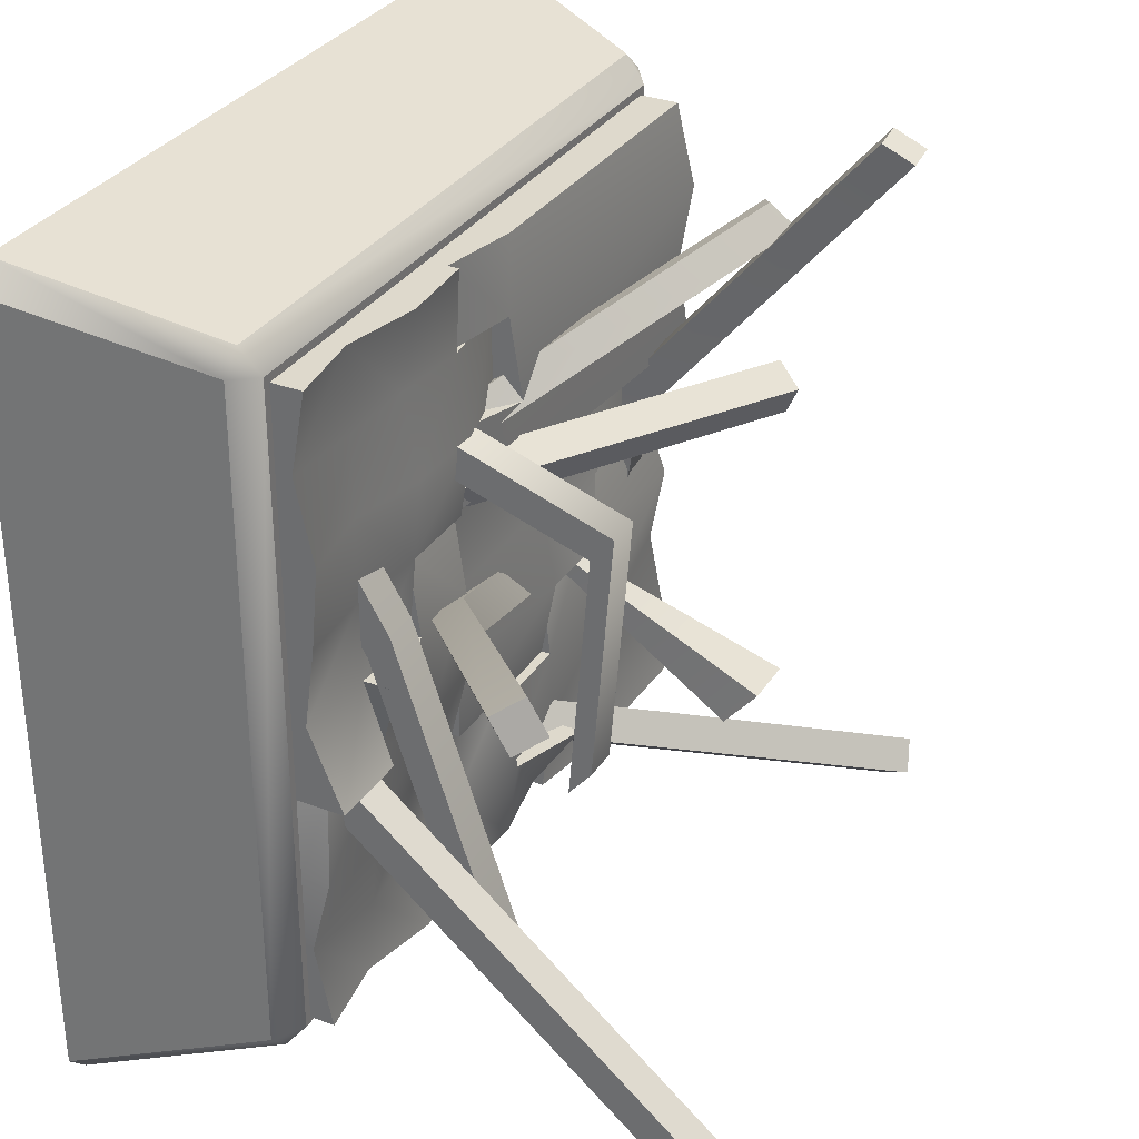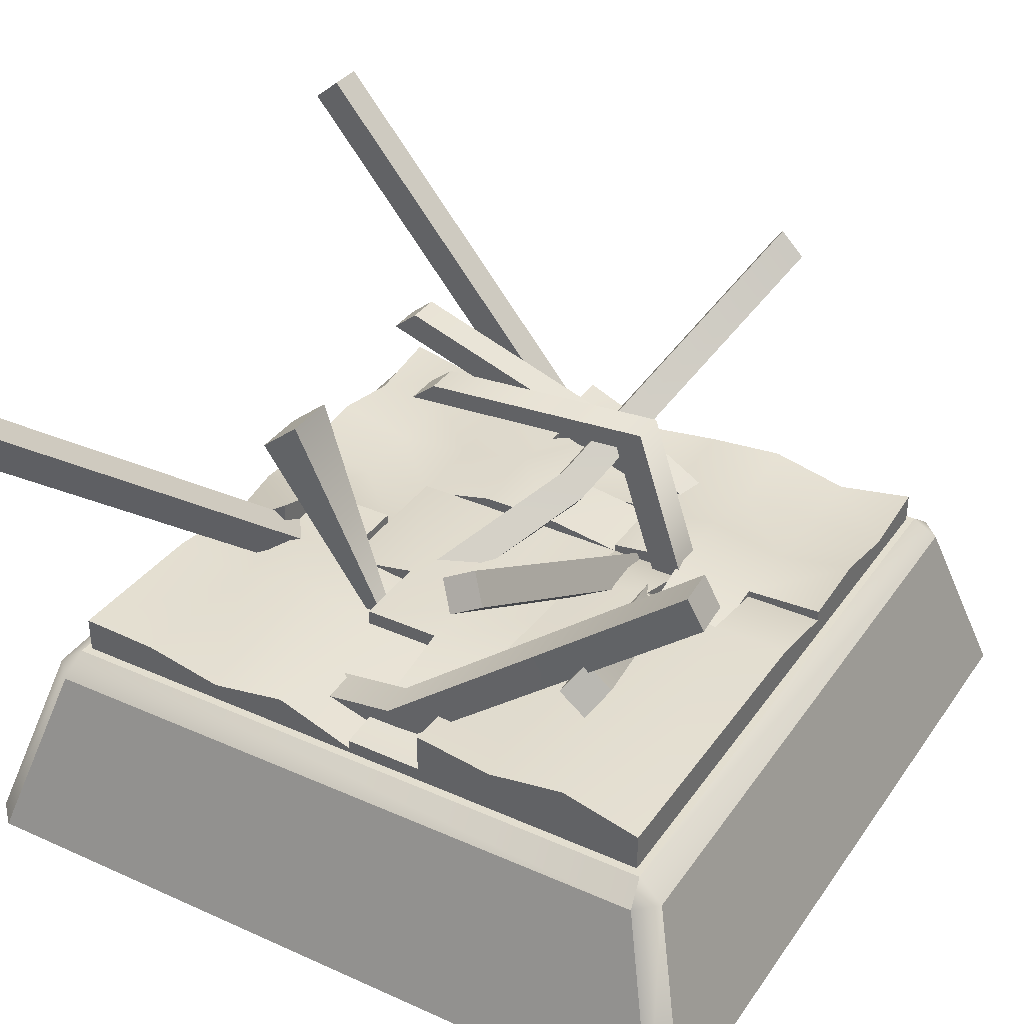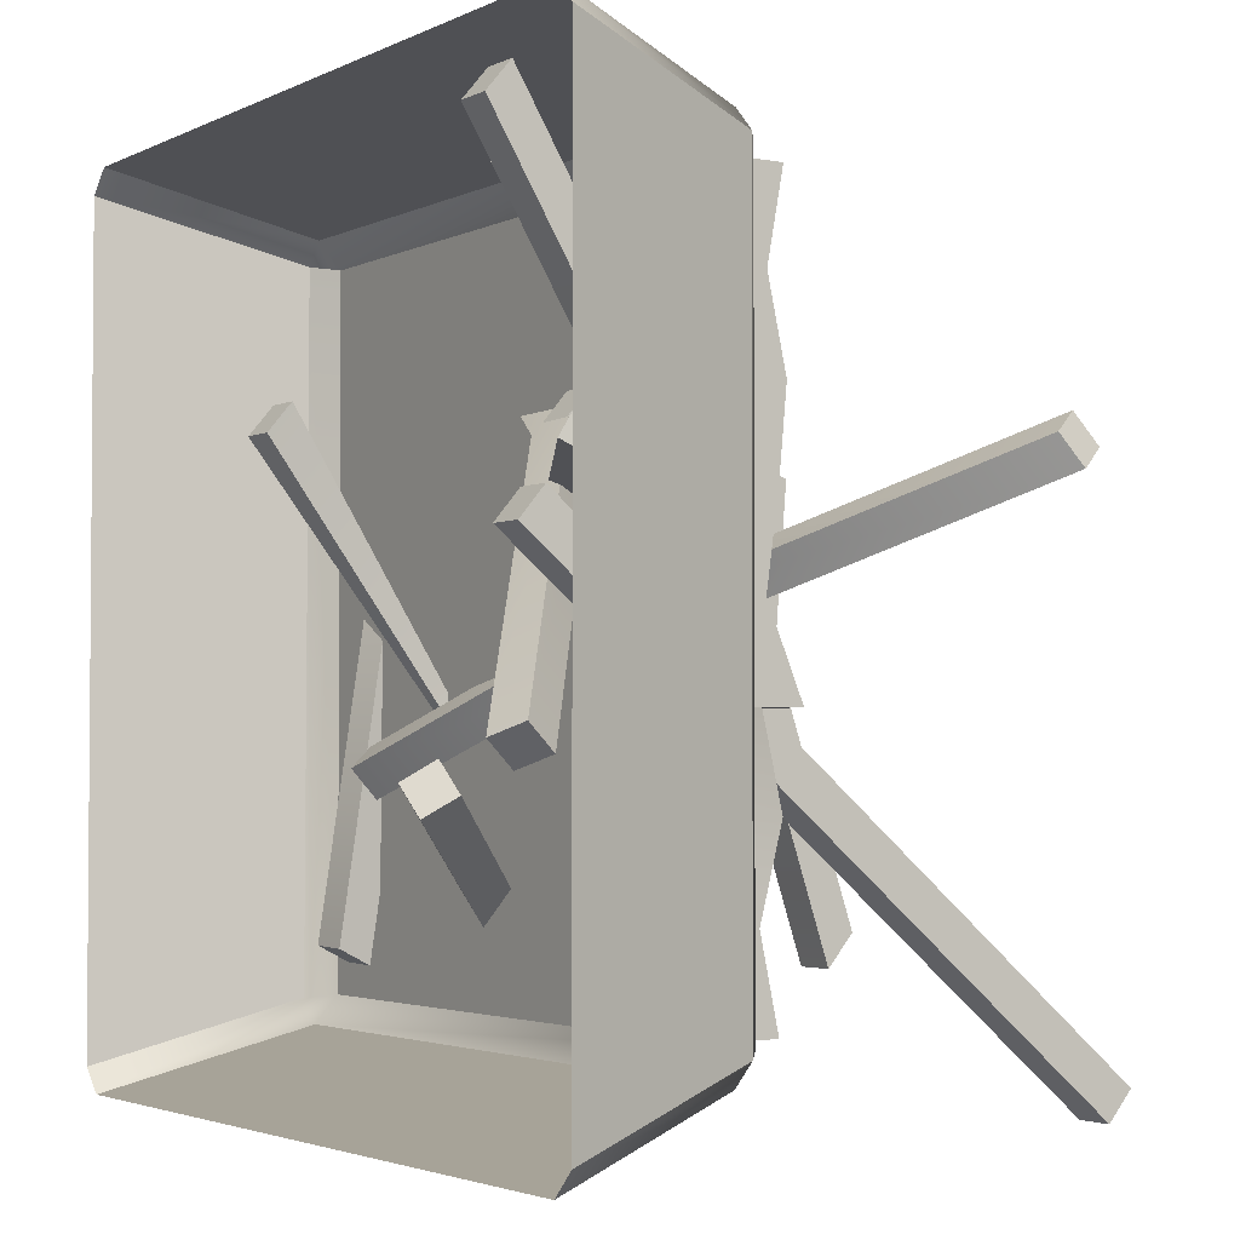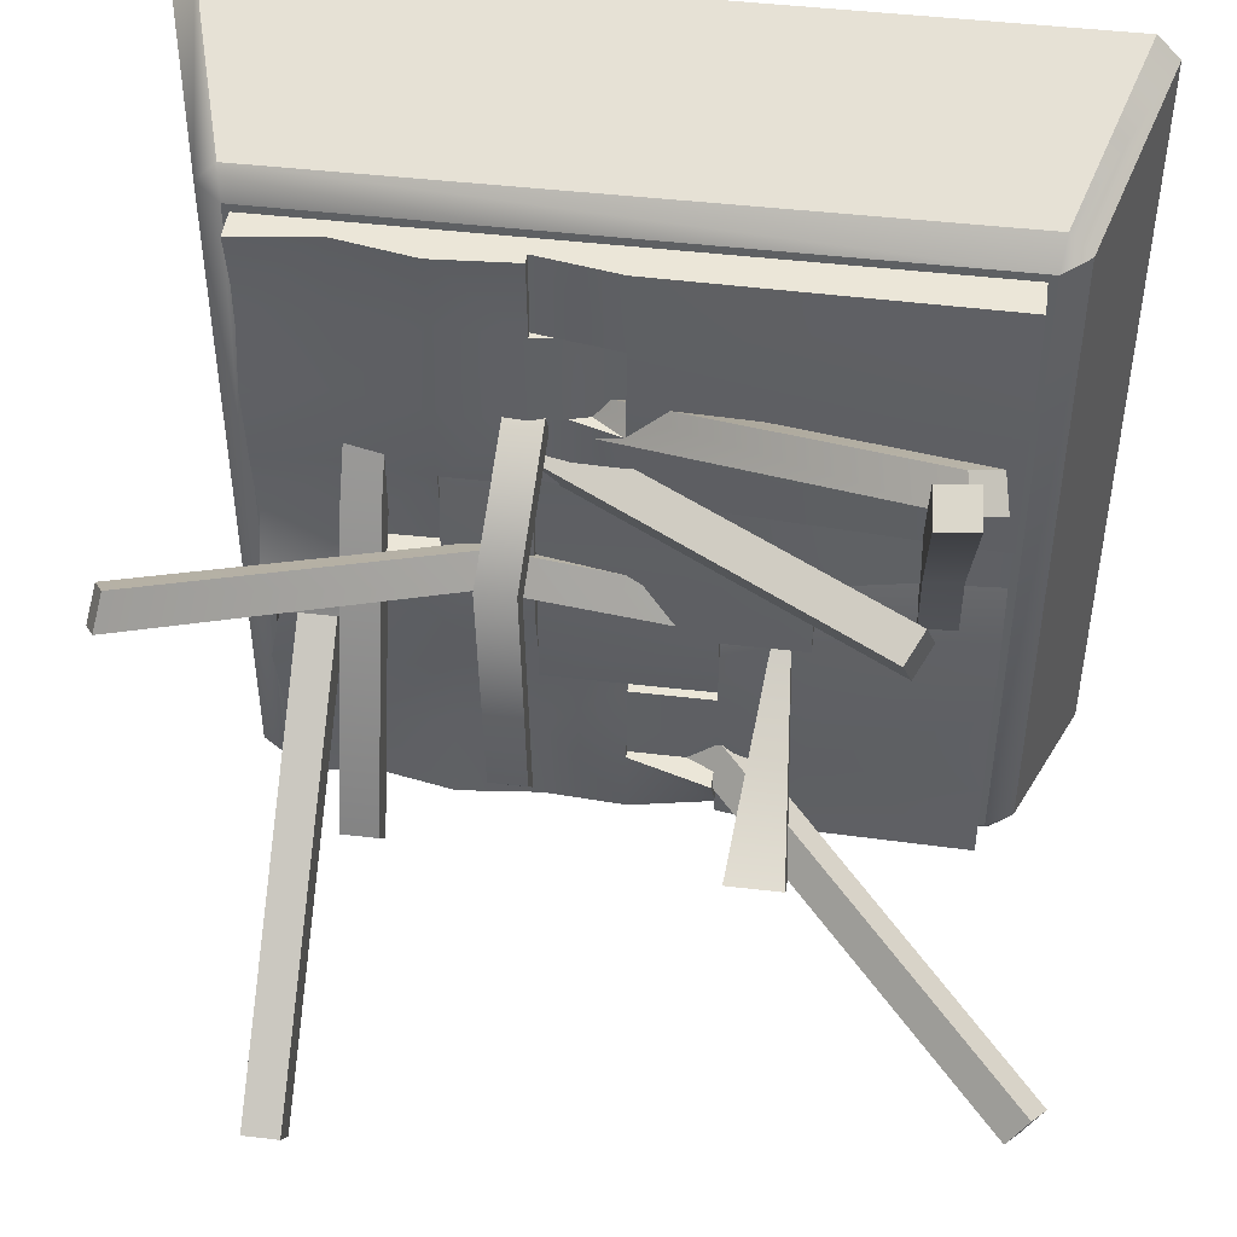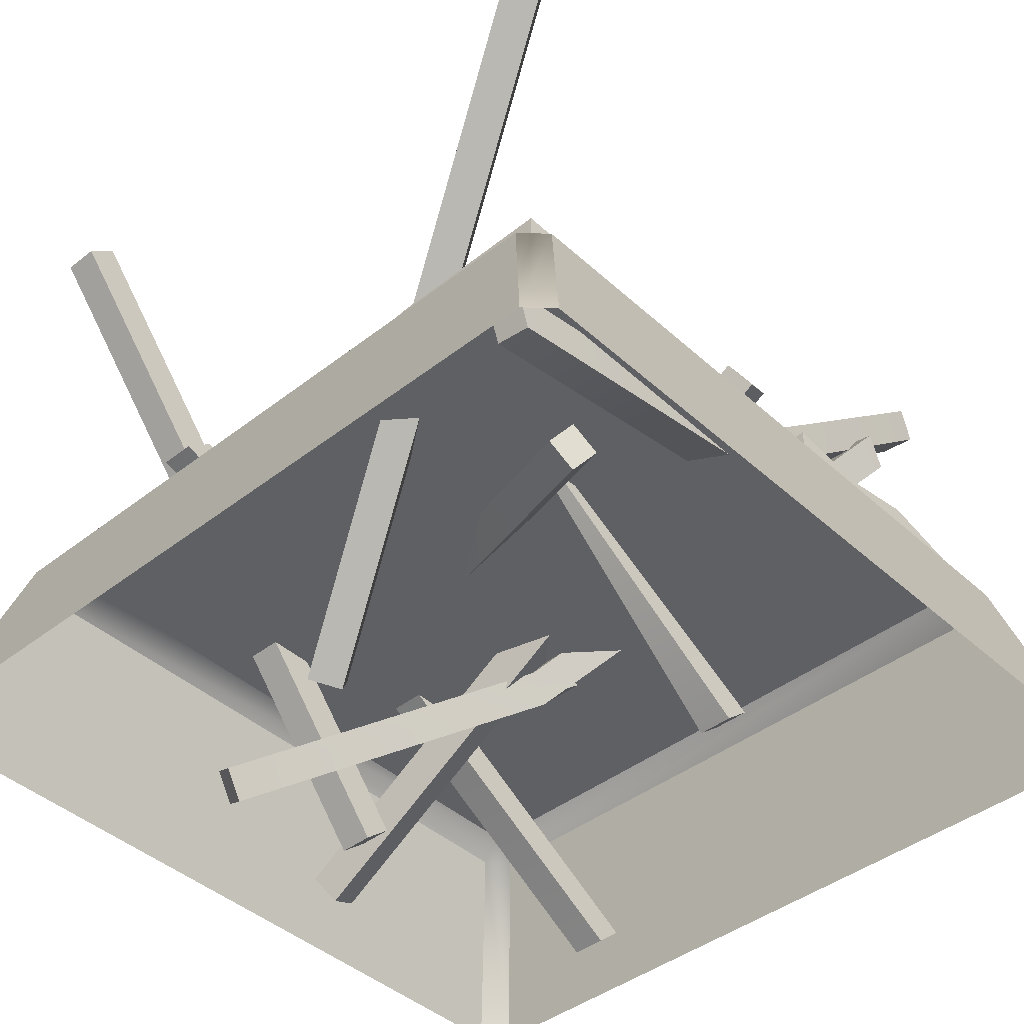
<metadata>
{"format":"obj","ext":"obj","renderer":"f3d","projection":"perspective","resolution":1024,"background":"white","views":[{"elev":32.2,"azim":117.7,"up":"+Z"},{"elev":35.8,"azim":-59.6,"up":"+Y"},{"elev":-2.8,"azim":57.6,"up":"+Z"},{"elev":46.3,"azim":-172.3,"up":"+Z"},{"elev":-42.7,"azim":-137.1,"up":"+Y"}]}
</metadata>
<code>
g default
v -0.4571 -0.05248 -0.3695
v -0.4692 -0.1064 -0.3031
v -0.4916 0.01197 -0.3235
v -0.5037 -0.04194 -0.2571
v 0.9382 0.7111 0.2882
v 0.9261 0.6572 0.3546
v 0.9727 0.6467 0.2422
v 0.9606 0.5928 0.3086
v 0.291 0.2032 -0.01767
v 0.2789 0.1493 0.04875
v 0.3134 0.08489 0.002733
v 0.3255 0.1388 -0.06369
v 0.9035 -0.3482 0.2054
v 0.9224 -0.311 0.2811
v 0.8652 -0.4135 0.2471
v 0.8841 -0.3764 0.3228
v -0.637 0.4393 0.2041
v -0.618 0.4765 0.2798
v -0.5987 0.5047 0.1625
v -0.5798 0.5418 0.2381
v 0.1141 0.01292 0.2256
v 0.133 0.05007 0.3013
v 0.1713 0.1154 0.2596
v 0.1524 0.07823 0.184
v 0.6853 -0.4468 -0.2515
v 0.6709 -0.3832 -0.3081
v 0.7552 -0.4051 -0.2225
v 0.7408 -0.3415 -0.2792
v -0.6618 0.4159 0.6414
v -0.6762 0.4796 0.5847
v -0.7317 0.3743 0.6124
v -0.7461 0.4379 0.5558
v 0.2689 -0.02691 0.3618
v 0.2545 0.0367 0.3051
v 0.1846 -0.004923 0.2762
v 0.199 -0.06853 0.3328
v -0.6771 -0.07648 -0.6817
v -0.685 0.000636 -0.7198
v -0.5911 -0.06924 -0.6849
v -0.599 0.007873 -0.723
v -0.5974 0.6965 0.8641
v -0.6053 0.7736 0.826
v -0.6835 0.6893 0.8673
v -0.6914 0.7664 0.8292
v -0.5943 0.05116 0.08962
v -0.6022 0.1283 0.05146
v -0.6882 0.121 0.05469
v -0.6803 0.04392 0.09284
v -0.3669 -0.3948 0.3638
v -0.2805 -0.3948 0.3638
v -0.3669 -0.3392 0.43
v -0.2805 -0.3392 0.43
v -0.3876 0.6085 -0.3902
v -0.2599 0.6085 -0.3902
v -0.3876 0.5265 -0.4879
v -0.2599 0.5265 -0.4879
v -0.3396 0.04973 -0.1743
v -0.3079 0.04973 -0.1743
v -0.3079 0.02935 -0.1986
v -0.3396 0.02935 -0.1986
v 0.1635 -0.02298 0.3623
v 0.2499 -0.02298 0.3623
v 0.1635 0.03255 0.4285
v 0.2499 0.03255 0.4285
v 0.1635 0.443 -0.3389
v 0.2499 0.443 -0.3389
v 0.1635 0.3874 -0.4051
v 0.2499 0.3874 -0.4051
v 0.1635 0.4929 0.2739
v 0.2499 0.4929 0.2739
v 0.2499 0.4373 0.2077
v 0.1635 0.4373 0.2077
v 0.6179 -0.3948 0.122
v 0.7042 -0.3948 0.122
v 0.6179 -0.3392 0.1882
v 0.7042 -0.3392 0.1882
v 0.6179 0.9844 -0.9225
v 0.7042 0.9844 -0.9225
v 0.6179 0.9289 -0.9887
v 0.7042 0.9289 -0.9887
v 0.6179 0.3226 -0.3672
v 0.7042 0.3226 -0.3672
v 0.7042 0.2671 -0.4334
v 0.6179 0.2671 -0.4334
v 0.2457 -0.3796 -0.3299
v 0.2961 -0.3605 -0.3975
v 0.2804 -0.3141 -0.2855
v 0.3307 -0.295 -0.353
v -0.9405 0.7452 -0.8962
v -0.8901 0.7644 -0.9638
v -0.9752 0.6797 -0.9407
v -0.9248 0.6989 -1.008
v -0.3301 0.2156 -0.5909
v -0.2797 0.2347 -0.6584
v -0.3143 0.1692 -0.7028
v -0.3647 0.1501 -0.6353
v -0.8596 -0.01328 0.8096
v -0.8063 -0.01747 0.8609
v -0.7975 0.03252 0.7975
v 0.7975 0.03252 0.7975
v 0.8096 -0.01328 0.8596
v 0.8596 -0.01328 0.8096
v -0.8609 -0.01747 -0.8063
v -0.7975 0.03252 -0.7975
v -0.8063 -0.01747 -0.8609
v 0.8063 -0.01747 -0.8609
v 0.7975 0.03252 -0.7975
v 0.8609 -0.01747 -0.8063
v -1 -0.4675 0.9454
v -0.9454 -0.4675 1
v 1 -0.4675 0.9454
v 0.9454 -0.4675 1
v -1 -0.4675 -0.9454
v -0.9454 -0.4675 -1
v 1 -0.4675 -0.9454
v 0.9454 -0.4675 -1
v 0.7818 0.09475 -0.78
v 0.7818 0.03435 -0.78
v 0.001752 0.03435 -0.78
v 0.001752 0.09519 -0.78
v 0.3918 0.03435 -0
v 0.3918 0.03435 -0.78
v 0.3918 0.1039 -0.78
v 0.3918 0.1106 -0
v 0.001753 0.03435 -0.39
v 0.3918 0.03435 -0.39
v 0.7818 0.03435 -0.39
v 0.7818 0.1041 -0.39
v 0.3918 0.07996 -0.39
v 0.001752 0.08326 -0.39
v -0.1933 0.05653 -0.78
v -0.1933 0.03435 -0.78
v 0.1968 0.03435 -0
v 0.1968 0.03435 -0.39
v 0.1968 0.03435 -0.78
v 0.1968 0.08326 -0.78
v 0.1968 0.0631 -0.39
v 0.1968 0.1106 -0
v 0.5868 0.06097 -0
v 0.5868 0.1646 -1e-06
v 0.5868 0.1001 -0.39
v 0.5868 0.06488 -0.78
v 0.5868 0.03435 -0.78
v 0.5868 0.03435 -0.39
v 0.1968 0.03435 0.195
v 0.3918 0.03435 0.195
v 0.3918 0.08326 0.195
v 0.1968 0.08326 0.195
v 0.1968 0.1106 -0.195
v 0.3918 0.1275 -0.195
v 0.5488 0.1001 -0.195
v 0.7438 0.08596 -0.195
v 0.7818 0.03435 -0.195
v 0.5868 0.03435 -0.195
v 0.3918 0.03435 -0.195
v 0.1968 0.03435 -0.195
v -0.1933 0.03435 -0.585
v 0.001753 0.03435 -0.585
v 0.1968 0.03435 -0.585
v 0.3918 0.03435 -0.585
v 0.5868 0.03435 -0.585
v 0.7818 0.03435 -0.585
v 0.7818 0.05329 -0.585
v 0.5868 0.08326 -0.585
v 0.3918 0.0631 -0.585
v 0.1968 0.0631 -0.585
v 0.001753 0.1238 -0.585
v -0.1933 0.1865 -0.585
v -0.7783 0.1233 -0.78
v -0.7783 0.03435 -0.78
v -0.7783 0.04682 0
v -0.7783 0.03435 -1e-06
v -0.3883 0.03435 -1e-06
v -0.3883 0.03435 -0.78
v -0.3883 0.1151 -0.78
v -0.3883 0.08326 0
v -0.7783 0.03435 -0.39
v -0.3883 0.03435 -0.39
v 0.001753 0.03435 -0.39
v 0.001752 0.1058 -0.39
v -0.3883 0.1417 -0.39
v -0.7783 0.07812 -0.39
v -0.1933 0.1058 -0.39
v -0.1933 0.08326 -0.78
v -0.1933 0.03435 -0.78
v -0.1933 0.03435 -0.39
v -0.7783 0.1149 -0.195
v -0.3883 0.08326 -0.195
v -0.1933 0.08326 -0.195
v -0.1933 0.03435 -0.195
v -0.3883 0.03435 -0.195
v -0.7783 0.03435 -0.195
v -0.7783 0.03435 -0.585
v -0.3883 0.03435 -0.585
v -0.1933 0.03435 -0.585
v 0.001753 0.03435 -0.585
v 0.001753 0.1058 -0.585
v -0.1933 0.1058 -0.585
v -0.3883 0.08388 -0.585
v -0.7783 0.1166 -0.585
v -0.7783 0.07031 0
v -0.7783 0.03435 -1e-06
v -0.3883 0.03435 -1e-06
v -0.3883 0.1214 0
v -0.1933 0.03435 -0
v -0.1933 0.0828 -0
v -0.1933 0.08326 -0.39
v -0.1933 0.03435 -0.39
v -0.5833 0.03435 -0
v -0.5833 0.08326 0
v 0.1968 0.03435 -0
v 0.1968 0.03435 -0.39
v 0.1968 0.08326 -0.39
v 0.1968 0.08326 -0
v -0.1933 0.1001 0.195
v -0.3883 0.07988 0.195
v -0.5833 0.09038 0.195
v -0.7783 0.06899 0.195
v -0.7783 0.03435 0.195
v -0.5833 0.03435 0.195
v -0.3883 0.03435 0.195
v -0.1933 0.03435 0.195
v 0.1968 0.03435 0.195
v 0.1968 0.08326 0.195
v -0.3883 0.1214 -0.195
v -0.1933 0.1214 -0.195
v 0.1968 0.08326 -0.195
v 0.1968 0.03435 -0.195
v -0.1933 0.03435 -0.195
v -0.3883 0.03435 -0.195
v -0.7783 0.03435 0.78
v -0.7783 0.1281 0.78
v 0.001752 0.03435 0.78
v 0.001752 0.1201 0.78
v -0.7783 0.1412 0.39
v 0.001753 0.1476 0.39
v 0.001753 0.03435 0.39
v -0.7783 0.03435 0.39
v 0.1968 0.03435 0.78
v 0.1968 0.03435 0.39
v 0.1968 0.08326 0.39
v 0.1968 0.08326 0.78
v -0.7783 0.1747 0.585
v 0.001753 0.1166 0.585
v 0.1968 0.08326 0.585
v 0.1968 0.03435 0.585
v 0.001753 0.03435 0.585
v -0.7783 0.03435 0.585
v 0.001753 0.1159 0.195
v -0.7783 0.168 0.195
v -0.7783 0.03435 0.195
v 0.001753 0.03435 0.195
v 0.1968 0.03435 0.195
v 0.1968 0.08326 0.195
v 0.7818 0.03436 0.78
v 0.7818 0.1088 0.78
v 0.7818 0.0693 0
v 0.7818 0.03435 -0
v 0.3918 0.03436 0.78
v 0.3918 0.03436 0
v 0.3918 0.08326 0
v 0.3918 0.1234 0.78
v 0.001752 0.07325 0.39
v 0.3918 0.1207 0.39
v 0.7818 0.1151 0.39
v 0.7818 0.03436 0.39
v 0.3918 0.03436 0.39
v 0.001752 0.03436 0.39
v 0.1968 0.03435 0.78
v 0.1968 0.03435 0.39
v 0.1968 0.1296 0.39
v 0.1968 0.1103 0.78
v 0.5868 0.03436 0
v 0.5868 0.03436 0.39
v 0.5868 0.03436 0.78
v 0.5868 0.08326 0.78
v 0.5868 0.08326 0.39
v 0.5868 0.08554 0
v 0.001752 0.07325 0.585
v 0.1968 0.1003 0.585
v 0.3918 0.08572 0.585
v 0.5868 0.08326 0.585
v 0.7818 0.07258 0.585
v 0.7818 0.03435 0.585
v 0.5868 0.03436 0.585
v 0.3918 0.03436 0.585
v 0.1968 0.03436 0.585
v 0.001752 0.03435 0.585
v 0.1968 0.03435 0.195
v 0.3918 0.03435 0.195
v 0.5868 0.03435 0.195
v 0.7818 0.03436 0.195
v 0.7818 0.09679 0.195
v 0.5868 0.08326 0.195
v 0.3918 0.1017 0.195
v 0.1968 0.1017 0.195
v 0.5868 0.1511 -0.195
v 0.7818 0.1511 -0.195
v 0.7818 0.03436 -0.195
v 0.5868 0.03436 -0.195
v 0.5003 -0.3948 0.8853
v 0.5867 -0.3948 0.8853
v 0.5003 -0.3392 0.9515
v 0.5867 -0.3392 0.9515
v 0.5003 0.4016 -0.6107
v 0.5867 0.4016 -0.6107
v 0.5003 0.3461 -0.6769
v 0.5867 0.3461 -0.6769
v 0.5003 0.1546 0.1273
v 0.5867 0.1546 0.1273
v 0.5867 0.09907 0.06112
v 0.5003 0.09907 0.06112
g Trap_Tile_Master_1_2
f 1 2 4 3
f 9 10 6 5
f 5 6 8 7
f 7 8 11 12
f 10 11 8 6
f 7 12 9 5
f 3 4 10 9
f 2 11 10 4
f 12 11 2 1
f 9 12 1 3
f 13 14 16 15
f 21 22 18 17
f 17 18 20 19
f 19 20 23 24
f 22 23 20 18
f 19 24 21 17
f 15 16 22 21
f 14 23 22 16
f 24 23 14 13
f 21 24 13 15
f 25 26 28 27
f 33 34 30 29
f 29 30 32 31
f 31 32 35 36
f 34 35 32 30
f 31 36 33 29
f 27 28 34 33
f 26 35 34 28
f 36 35 26 25
f 33 36 25 27
f 37 38 40 39
f 45 46 42 41
f 41 42 44 43
f 43 44 47 48
f 46 47 44 42
f 43 48 45 41
f 39 40 46 45
f 38 47 46 40
f 48 47 38 37
f 45 48 37 39
f 49 50 52 51
f 57 58 54 53
f 53 54 56 55
f 55 56 59 60
f 58 59 56 54
f 55 60 57 53
f 51 52 58 57
f 50 59 58 52
f 60 59 50 49
f 57 60 49 51
f 61 62 64 63
f 69 70 66 65
f 65 66 68 67
f 67 68 71 72
f 70 71 68 66
f 67 72 69 65
f 63 64 70 69
f 62 71 70 64
f 72 71 62 61
f 69 72 61 63
f 73 74 76 75
f 81 82 78 77
f 77 78 80 79
f 79 80 83 84
f 82 83 80 78
f 79 84 81 77
f 75 76 82 81
f 74 83 82 76
f 84 83 74 73
f 81 84 73 75
f 85 86 88 87
f 93 94 90 89
f 89 90 92 91
f 91 92 95 96
f 94 95 92 90
f 91 96 93 89
f 87 88 94 93
f 86 95 94 88
f 96 95 86 85
f 93 96 85 87
f 97 99 104 103
f 98 97 109 110
f 99 98 101 100
f 100 102 108 107
f 102 101 112 111
f 103 105 114 113
f 105 104 107 106
f 106 108 115 116
f 98 110 112 101
f 99 100 107 104
f 105 106 116 114
f 102 111 115 108
f 103 113 109 97
f 97 98 99
f 100 101 102
f 103 104 105
f 106 107 108
f 150 151 141 129
f 122 123 142 143
f 144 154 155 126
f 152 153 127 128
f 155 156 134 126
f 135 136 123 122
f 129 137 149 150
f 159 160 126 134
f 160 161 144 126
f 128 127 162 163
f 164 165 129 141
f 165 166 137 129
f 132 131 120 119
f 158 159 134 125
f 119 120 136 135
f 166 167 130 137
f 128 141 151 152
f 163 164 141 128
f 143 142 117 118
f 127 144 161 162
f 153 154 144 127
f 146 145 133 121
f 138 148 147 124
f 150 149 138 124
f 140 151 150 124
f 155 154 139 121
f 133 156 155 121
f 158 157 132 119
f 135 159 158 119
f 122 160 159 135
f 143 161 160 122
f 162 161 143 118
f 163 162 118 117
f 142 164 163 117
f 123 165 164 142
f 136 166 165 123
f 120 167 166 136
f 131 168 167 120
f 132 157 168 131
f 157 158 167 168
f 158 125 130 167
f 125 134 137 130
f 149 137 134 156
f 156 133 138 149
f 148 138 133 145
f 145 146 147 148
f 124 147 146 121
f 140 124 121 139
f 151 140 139 154
f 152 151 154 153
f 182 177 192 187
f 190 191 178 186
f 174 175 184 185
f 188 189 183 181
f 177 178 191 192
f 175 174 170 169
f 187 188 181 182
f 193 194 178 177
f 194 195 186 178
f 198 199 181 183
f 182 181 199 200
f 200 193 177 182
f 197 198 183 180
f 179 186 195 196
f 176 188 187 171
f 191 173 172 192
f 187 192 172 171
f 170 174 194 193
f 185 195 194 174
f 175 199 198 184
f 199 175 169 200
f 170 193 200 169
f 172 173 176 171
f 173 191 188 176
f 189 188 191 190
f 190 186 183 189
f 180 183 186 179
f 179 196 197 180
f 196 195 198 197
f 195 185 184 198
f 212 228 229 208
f 226 227 213 207
f 204 216 215 206
f 210 217 216 204
f 218 217 210 201
f 201 202 219 218
f 202 209 220 219
f 221 220 209 203
f 205 222 221 203
f 205 211 223 222
f 224 214 206 215
f 206 226 225 204
f 206 214 227 226
f 228 211 205 229
f 203 230 229 205
f 217 218 219 220
f 216 217 220 221
f 215 216 221 222
f 222 223 224 215
f 214 224 223 211
f 211 228 227 214
f 213 227 228 212
f 207 213 212 208
f 225 226 229 230
f 203 209 210 204
f 201 210 209 202
f 230 203 204 225
f 208 229 226 207
f 231 233 234 232
f 235 236 249 250
f 237 238 251 252
f 250 251 238 235
f 236 235 243 244
f 238 237 247 248
f 235 238 248 243
f 252 253 240 237
f 236 241 254 249
f 234 233 239 242
f 232 234 244 243
f 242 245 244 234
f 233 247 246 239
f 233 231 248 247
f 243 248 231 232
f 253 252 249 254
f 252 251 250 249
f 239 246 245 242
f 236 244 247 237
f 240 253 254 241
f 241 236 237 240
f 244 245 246 247
f 262 259 275 276
f 277 294 295 264
f 265 266 292 293
f 290 291 274 267
f 267 270 289 290
f 295 296 271 264
f 272 269 259 262
f 280 281 264 271
f 281 282 277 264
f 283 284 266 265
f 285 286 267 274
f 286 287 270 267
f 287 288 268 270
f 279 280 271 263
f 266 274 291 292
f 284 285 274 266
f 276 275 255 256
f 265 277 282 283
f 293 294 277 265
f 262 281 280 272
f 276 282 281 262
f 283 282 276 256
f 255 284 283 256
f 275 285 284 255
f 259 286 285 275
f 269 287 286 259
f 273 291 290 260
f 292 291 273 258
f 293 292 258 257
f 257 278 294 293
f 295 294 278 261
f 298 297 278 257
f 257 258 299 298
f 258 273 300 299
f 297 298 299 300
f 278 297 300 273
f 261 278 273 260
f 295 261 260 290
f 290 289 296 295
f 289 270 271 296
f 263 271 270 268
f 279 263 268 288
f 287 269 272 280
f 280 279 288 287
f 301 302 304 303
f 309 310 306 305
f 305 306 308 307
f 307 308 311 312
f 310 311 308 306
f 307 312 309 305
f 303 304 310 309
f 302 311 310 304
f 312 311 302 301
f 309 312 301 303

</code>
